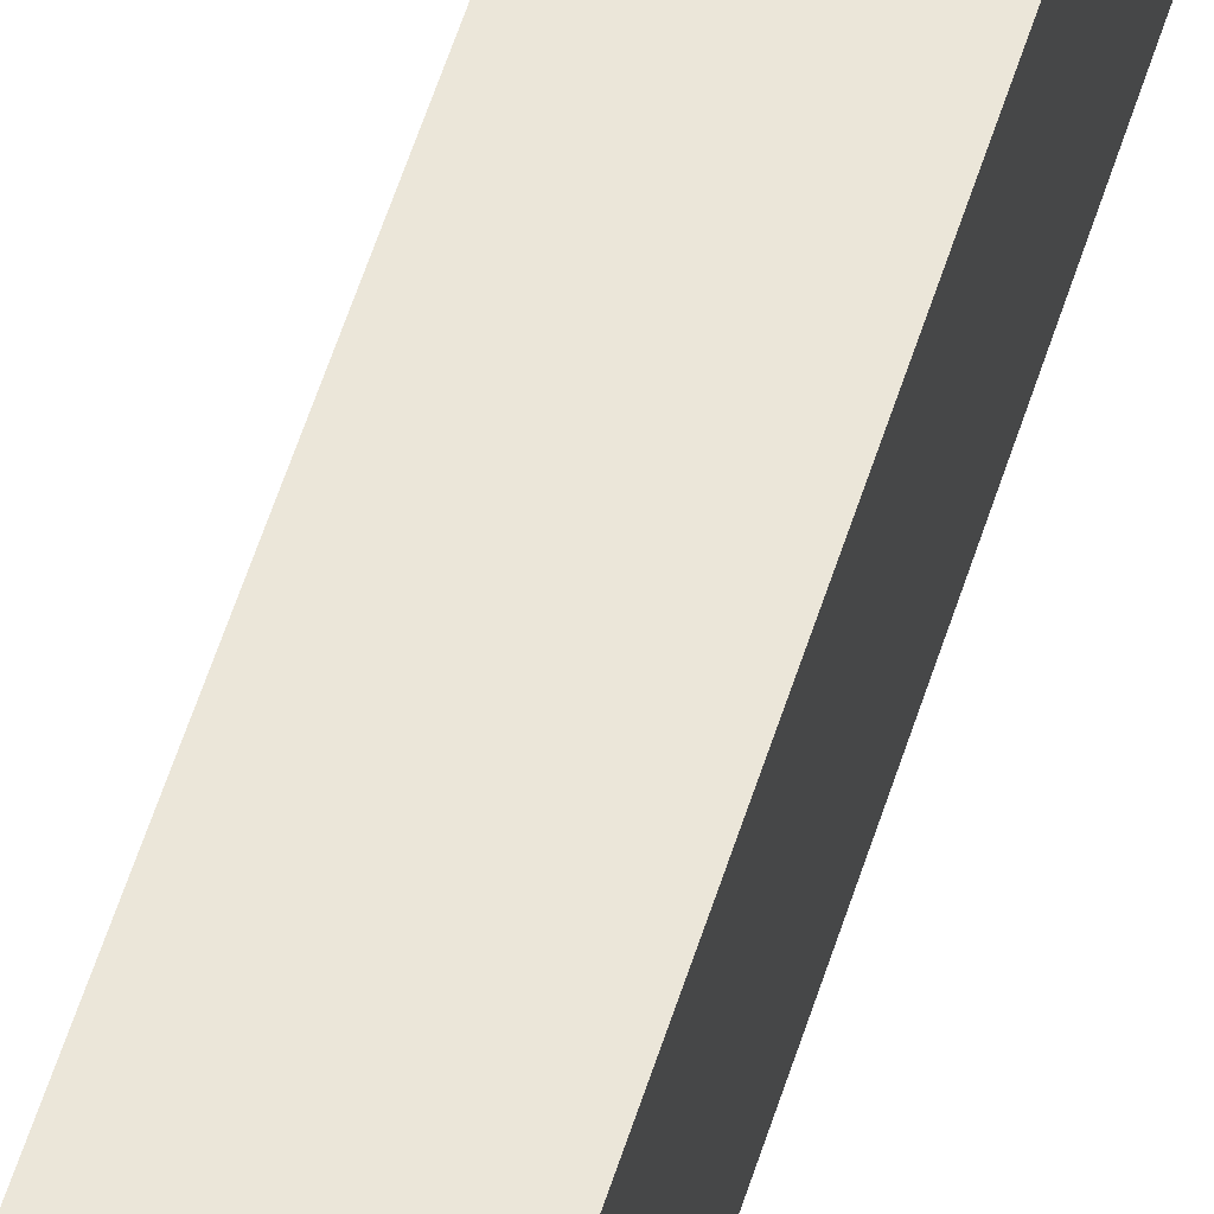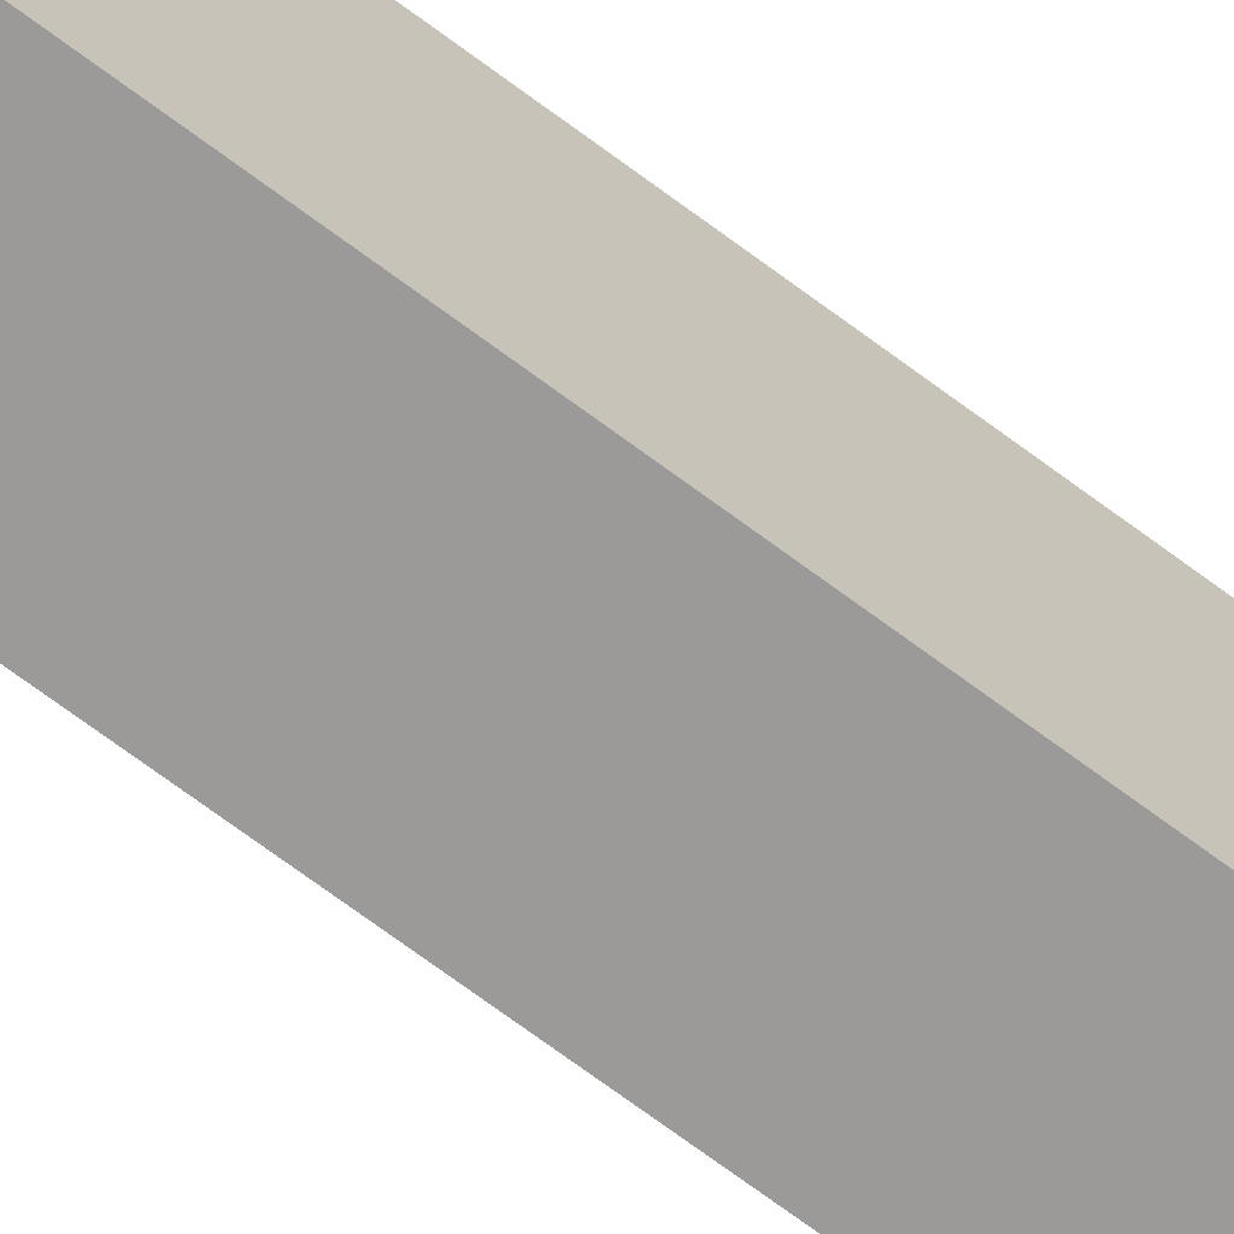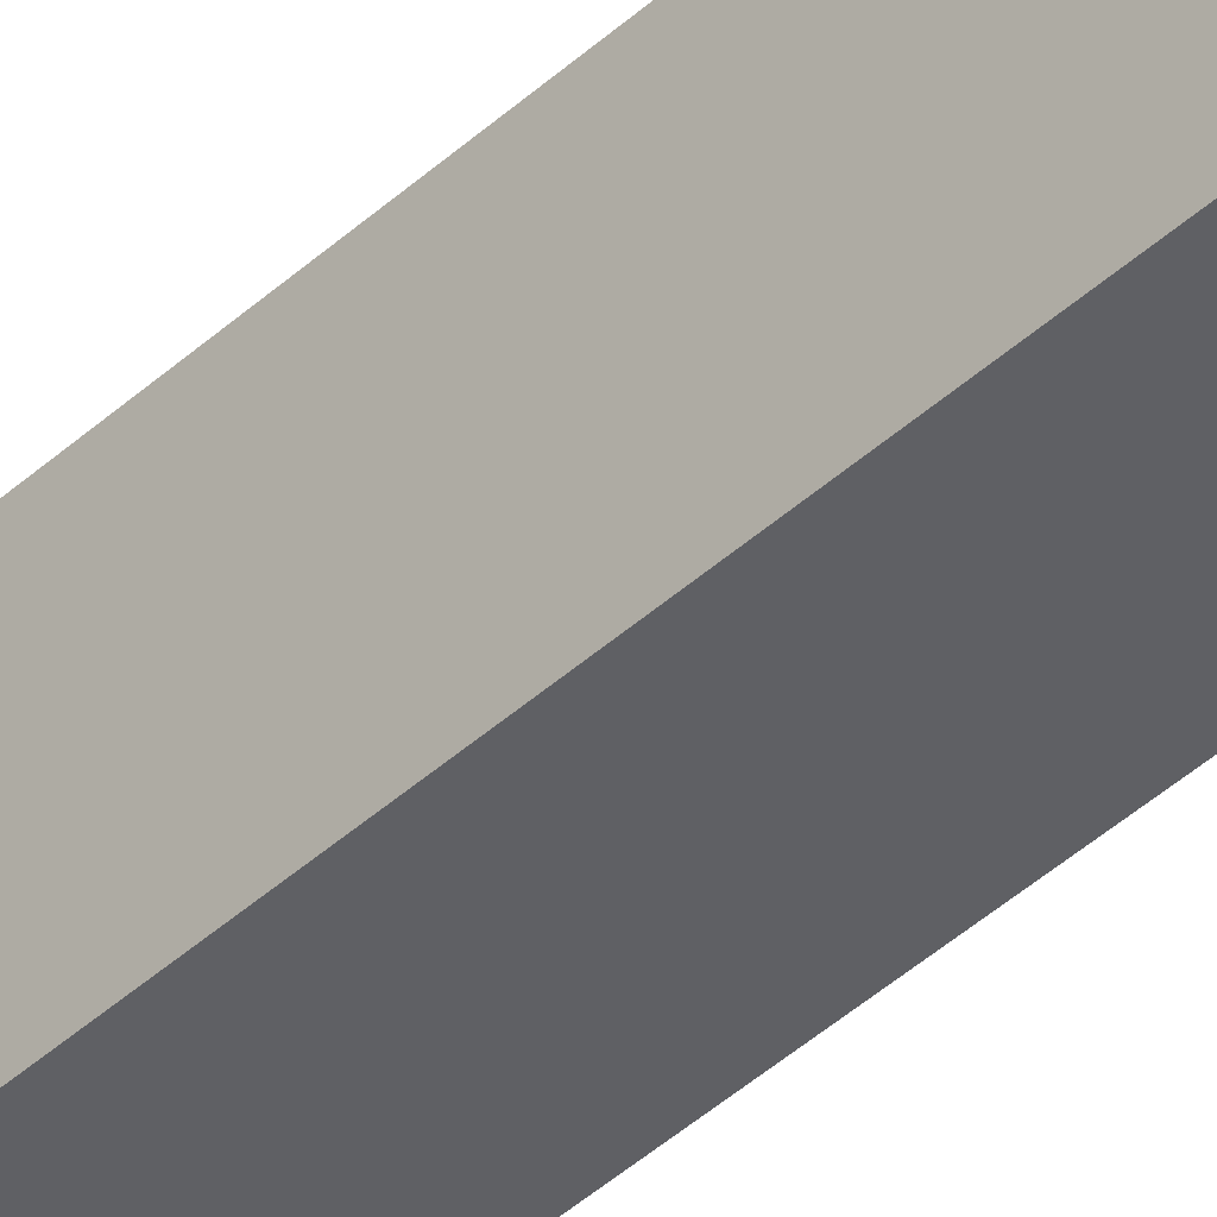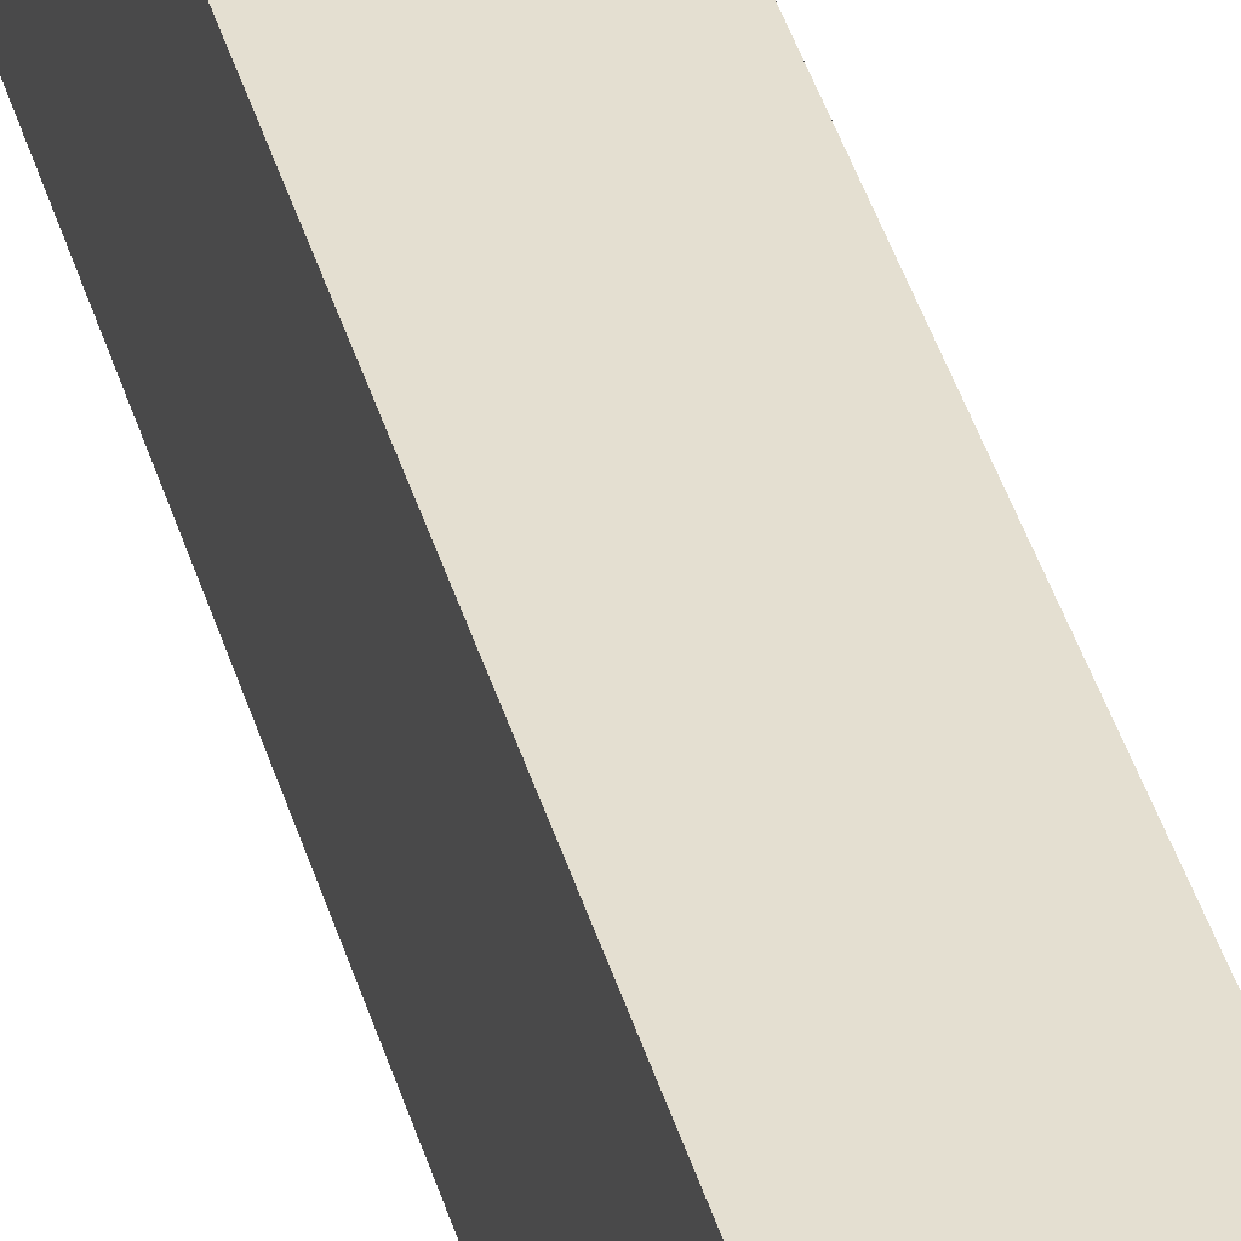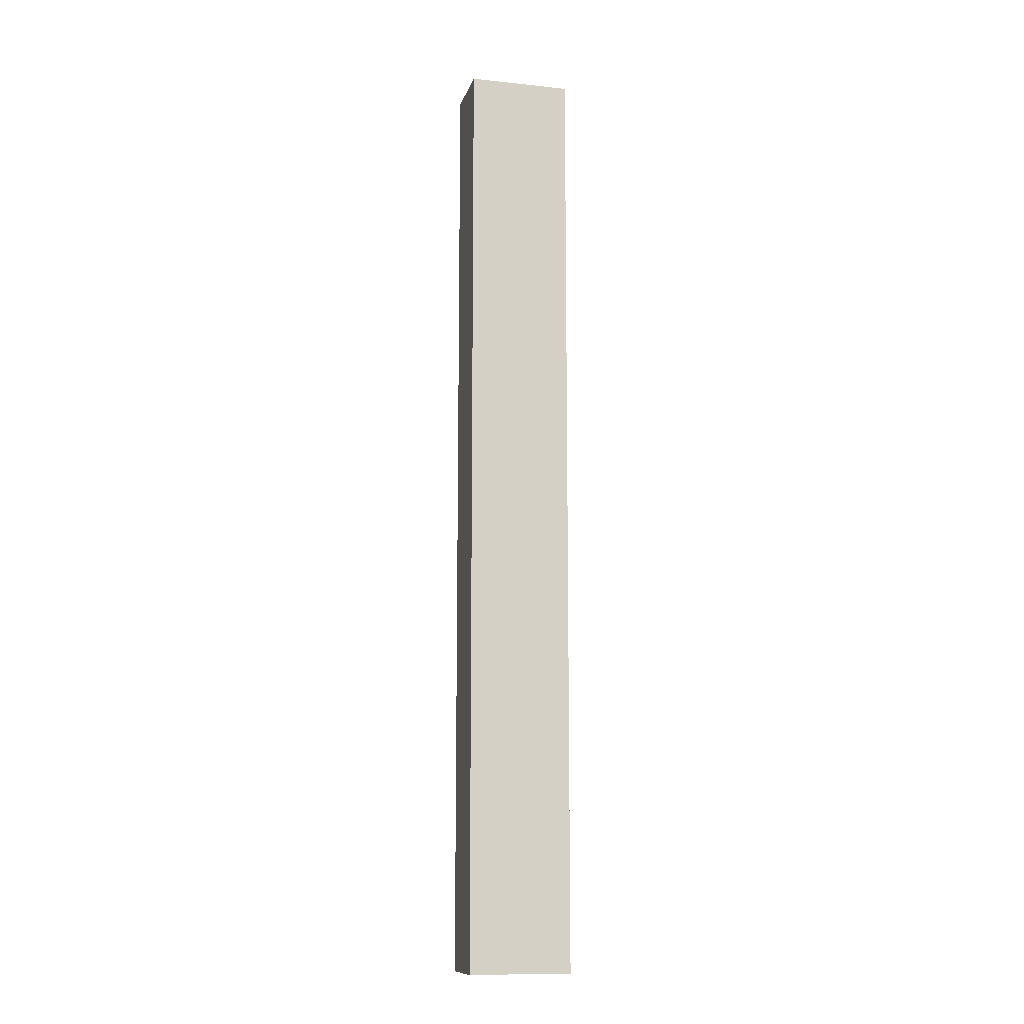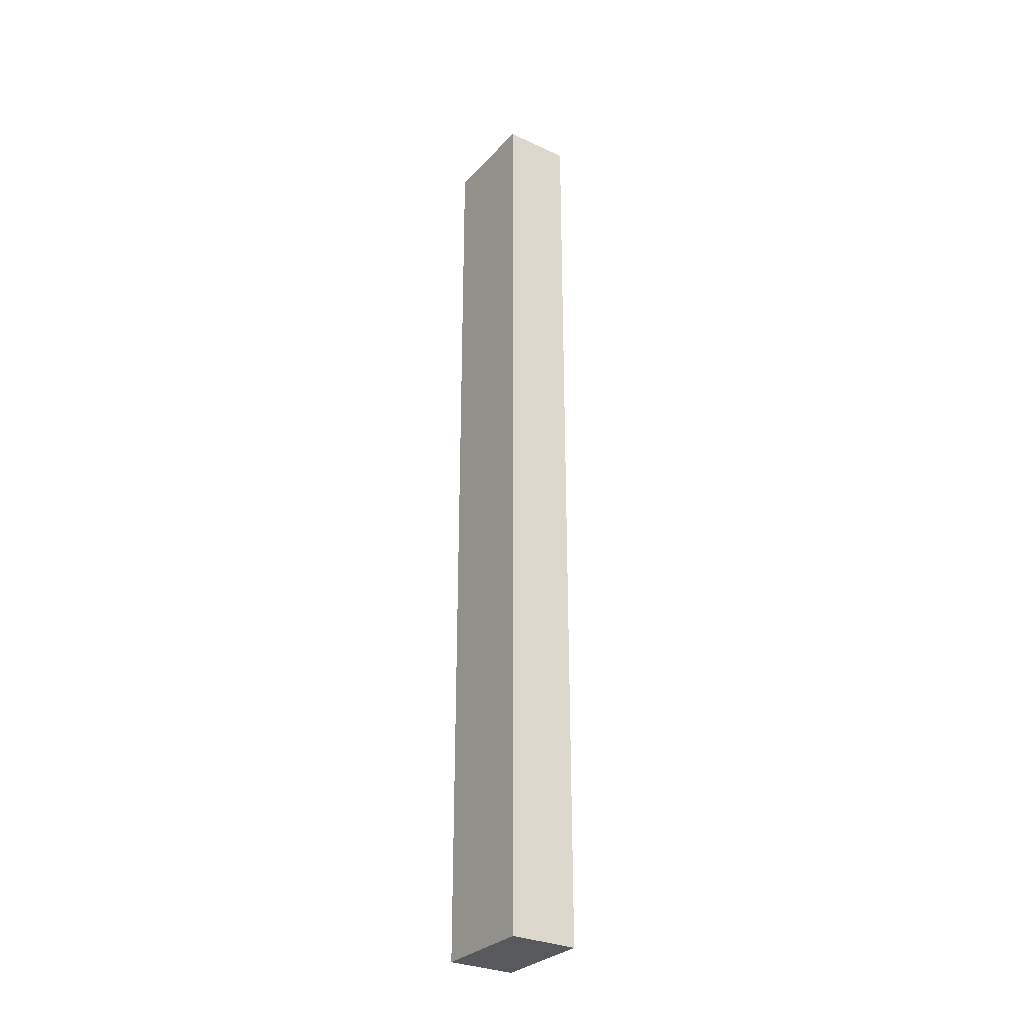
<metadata>
{"format":"obj","ext":"obj","renderer":"f3d","projection":"perspective","resolution":1024,"background":"white","views":[{"elev":57.2,"azim":17.4,"up":"+Z"},{"elev":-68.7,"azim":-127.1,"up":"+Z"},{"elev":-43.9,"azim":136.6,"up":"+Z"},{"elev":36.7,"azim":165.6,"up":"+Z"},{"elev":-11.6,"azim":-103.4,"up":"+Y"},{"elev":-29.9,"azim":146.8,"up":"+Y"}]}
</metadata>
<code>
o Cube.220_Cube.243
v -4.352 -1.449 11.98
v -4.352 -0.7947 11.98
v -4.353 -1.449 11.91
v -4.353 -0.7947 11.91
v -4.305 -1.449 11.98
v -4.305 -0.7947 11.98
v -4.306 -1.449 11.91
v -4.306 -0.7947 11.91
f 1 2 4 3
f 3 4 8 7
f 7 8 6 5
f 5 6 2 1
f 3 7 5 1
f 8 4 2 6

</code>
